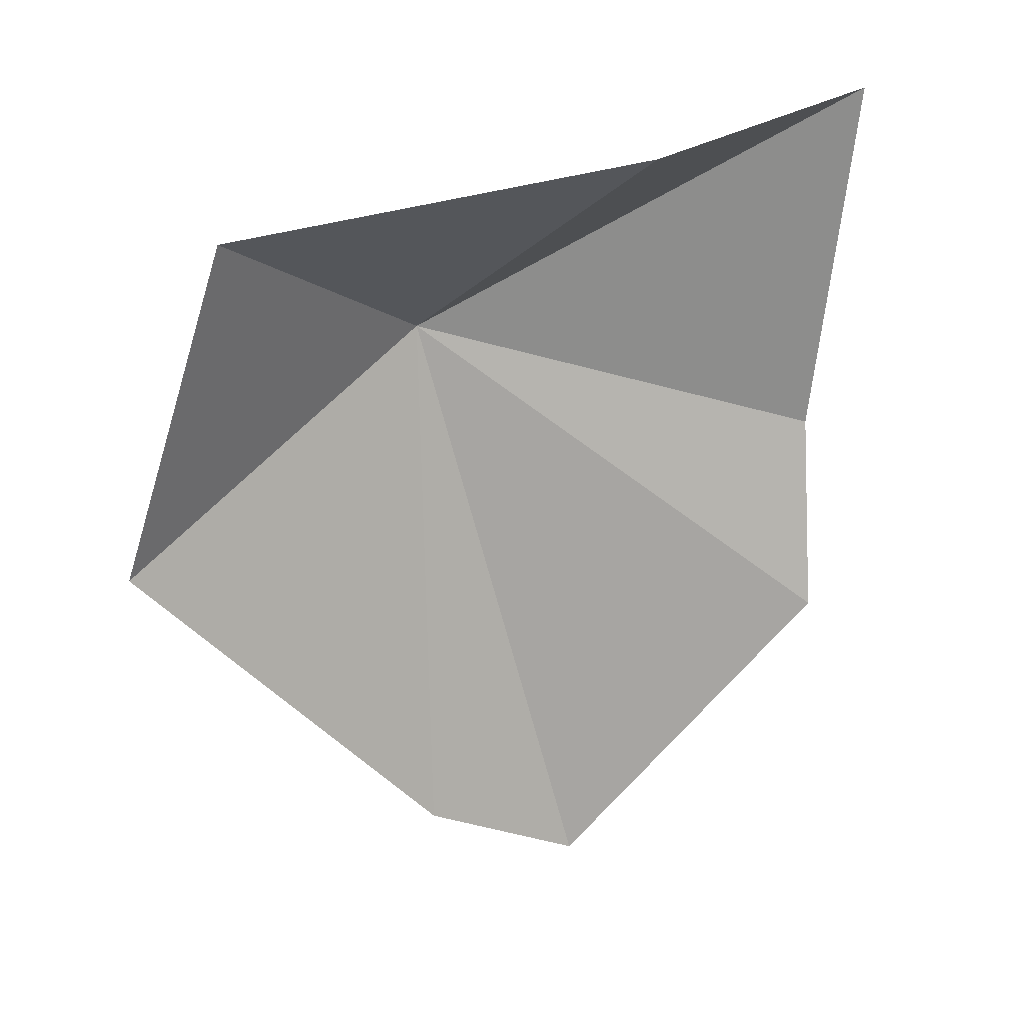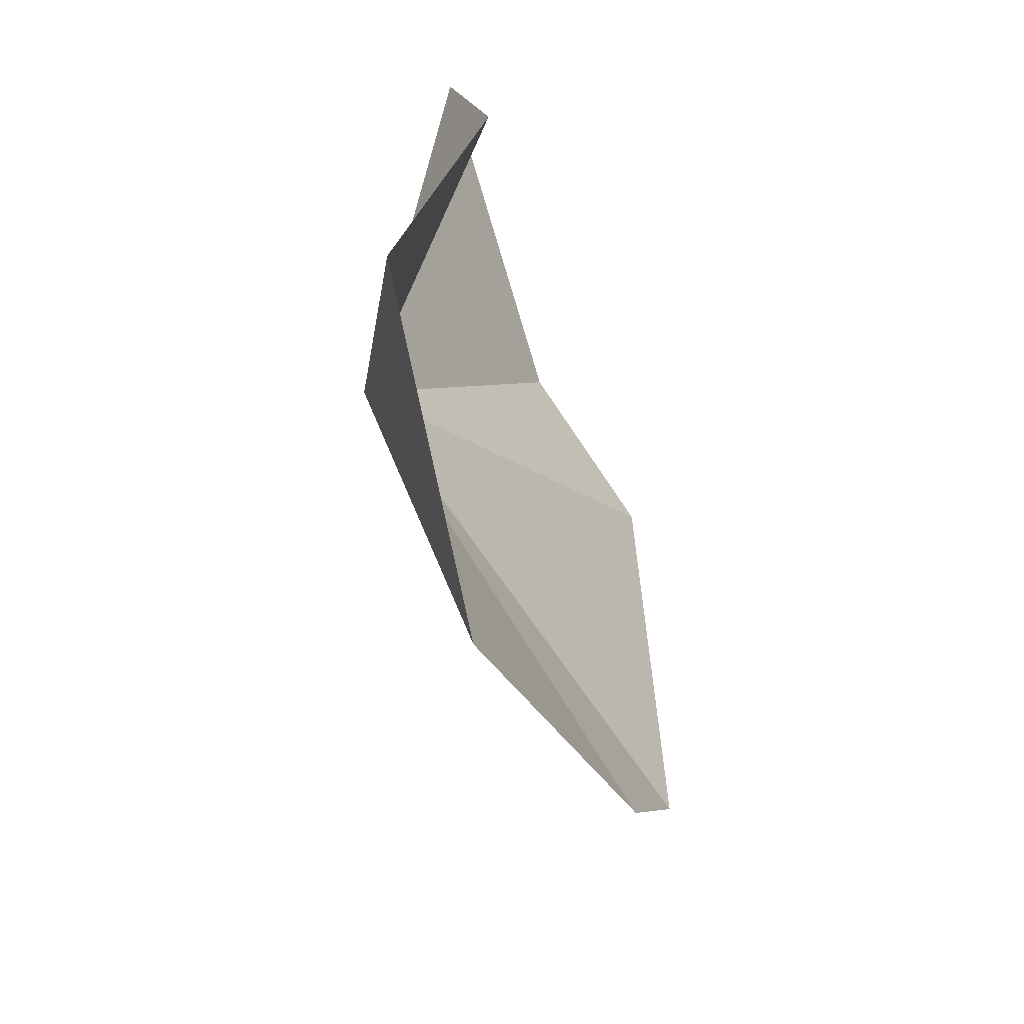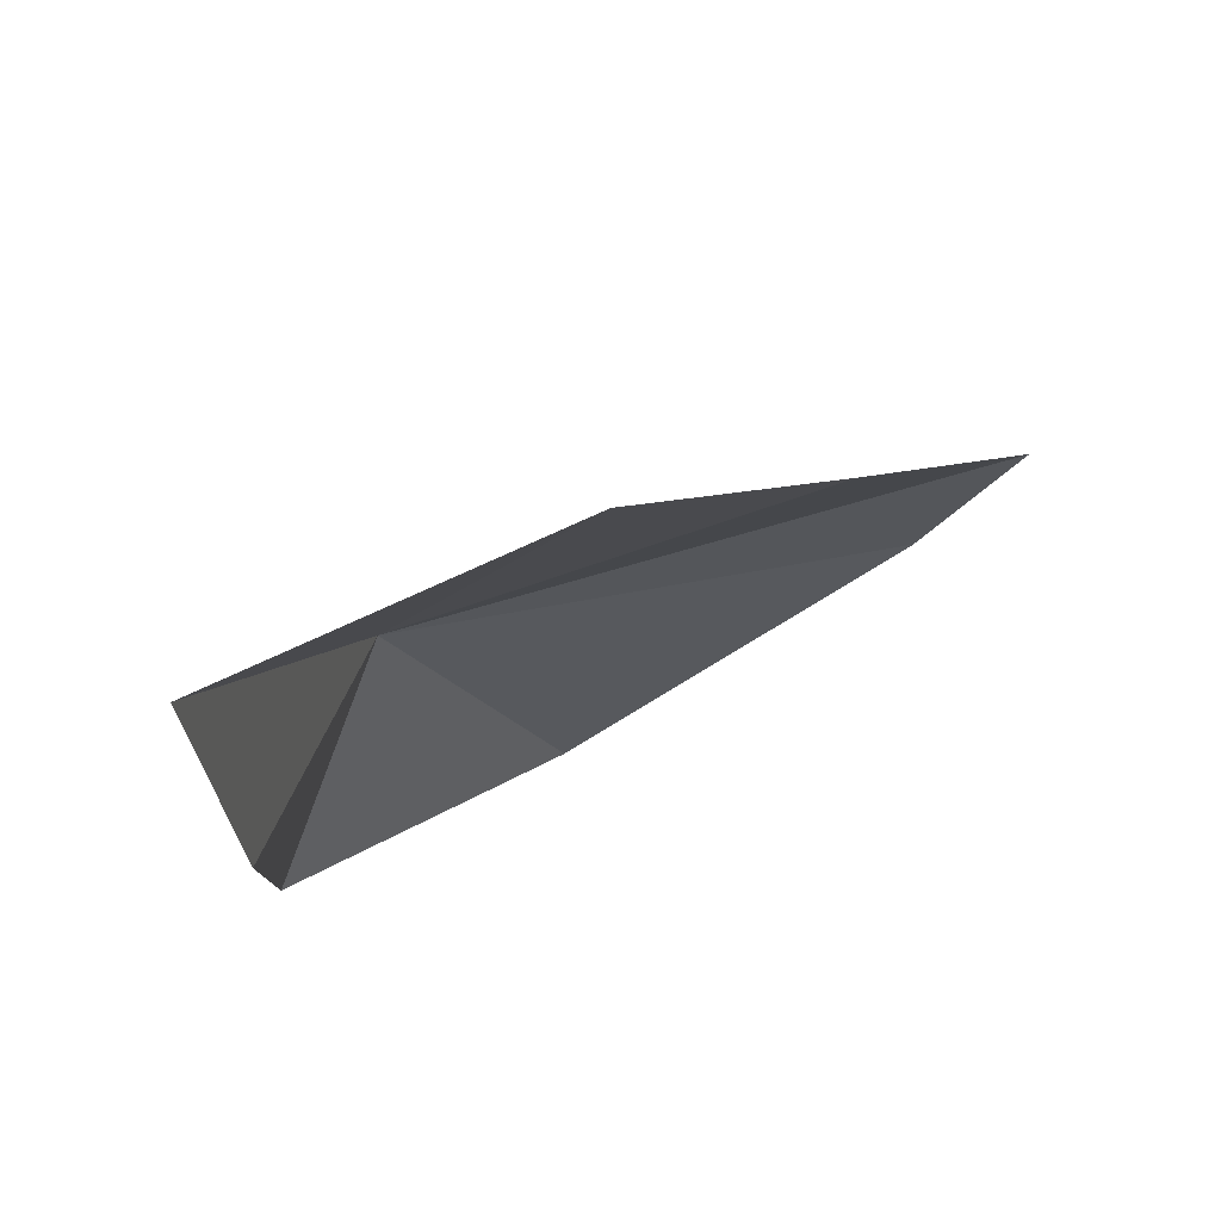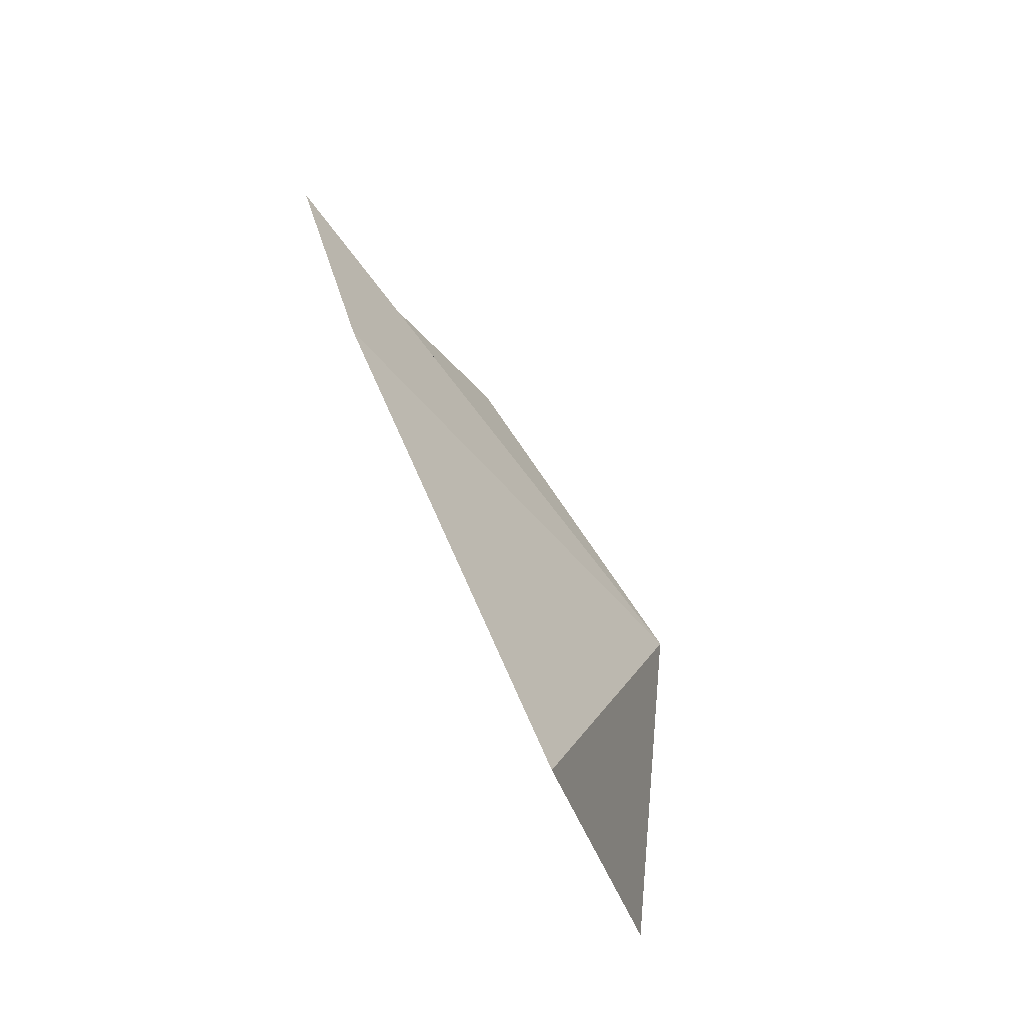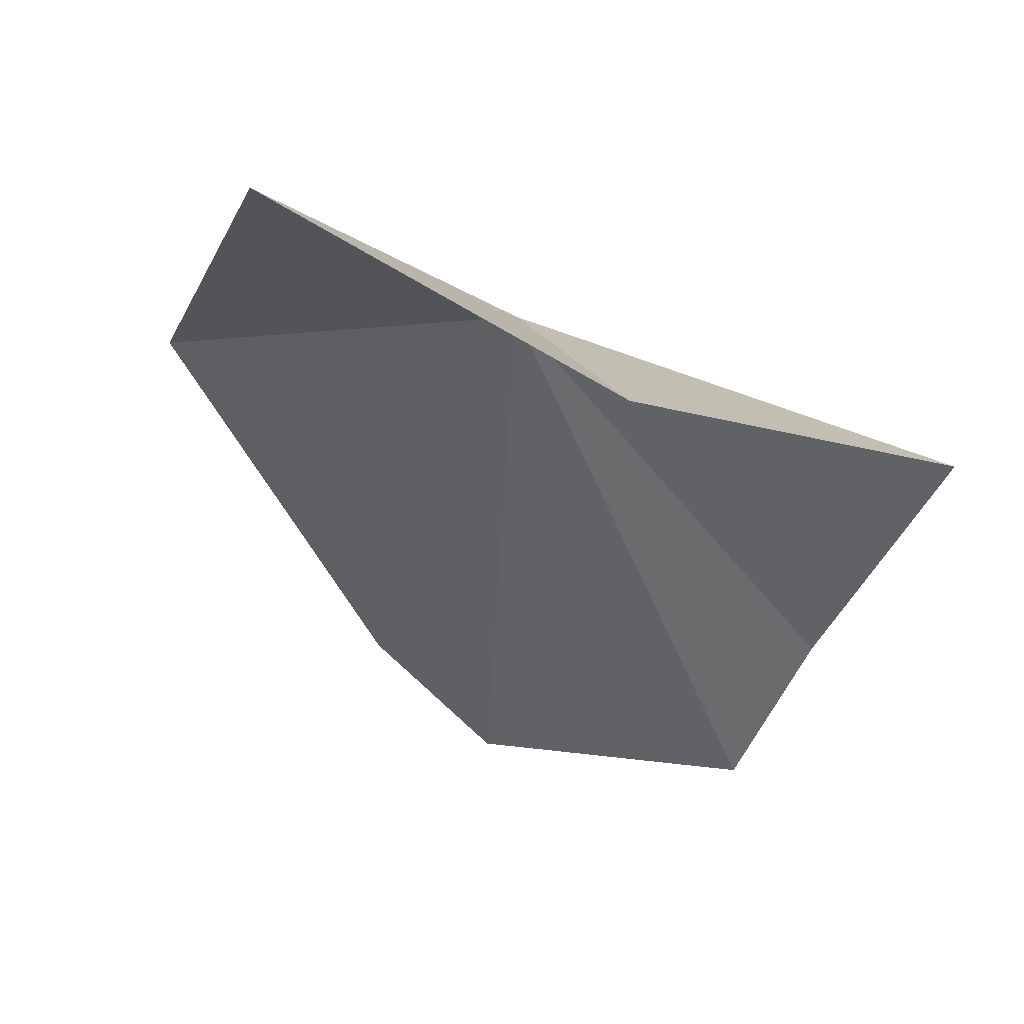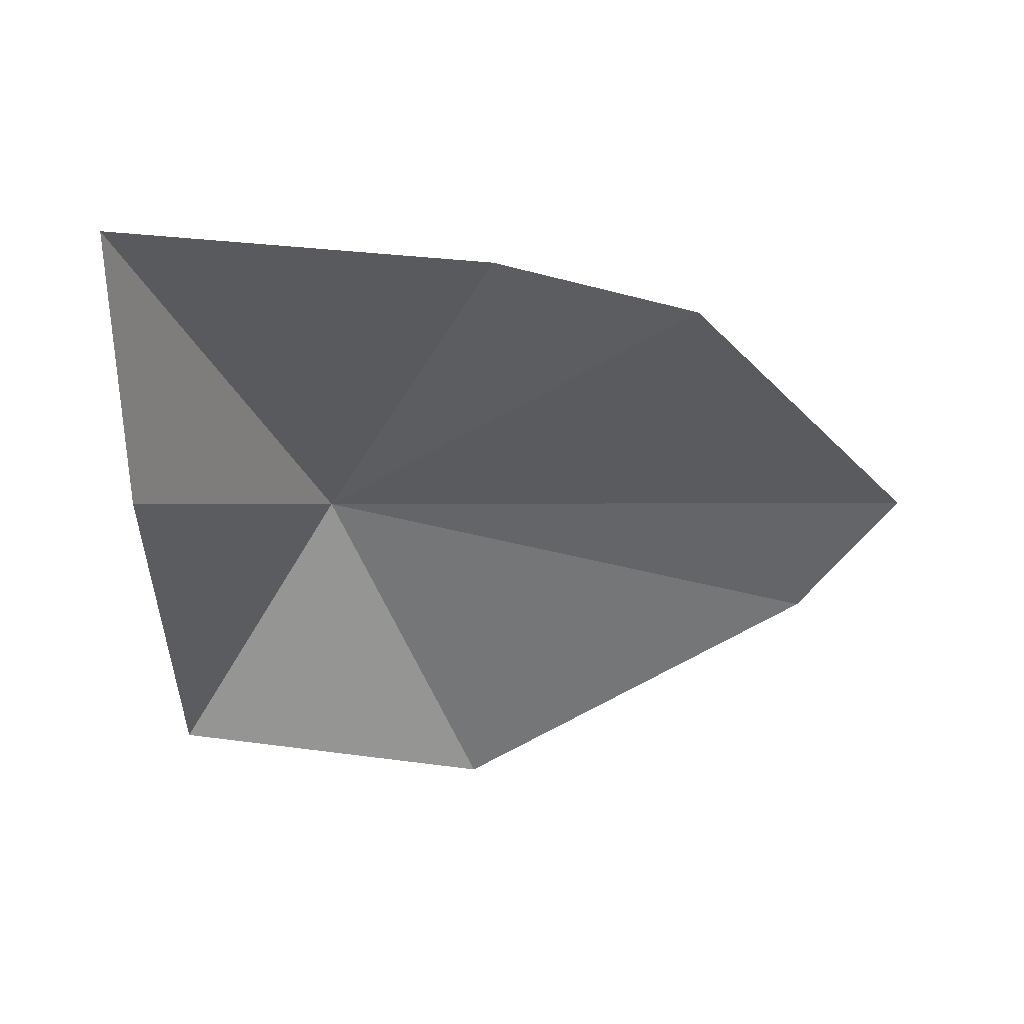
<metadata>
{"format":"obj","ext":"obj","renderer":"f3d","projection":"perspective","resolution":1024,"background":"white","views":[{"elev":35.7,"azim":-118.5,"up":"+Y"},{"elev":-68.6,"azim":-169.4,"up":"+Z"},{"elev":68.6,"azim":-126.5,"up":"+Z"},{"elev":-59.3,"azim":14.4,"up":"+Z"},{"elev":62.9,"azim":-67.3,"up":"+Y"},{"elev":38.6,"azim":-105.1,"up":"+Z"}]}
</metadata>
<code>
v 23.98 19.62 100.1
v 19.62 8.938 98.07
v 18.89 6.992 101.4
v 18.62 12.42 107.8
v 21.9 16.64 92.09
v 20.42 16.4 108.6
v 21.34 24.35 110.1
v 20.22 24.52 104
v 22.26 23.88 94.89
f 1 3 2
f 1 4 3
f 1 2 5
f 1 6 4
f 1 7 6
f 1 8 7
f 1 5 9
f 1 9 8

</code>
